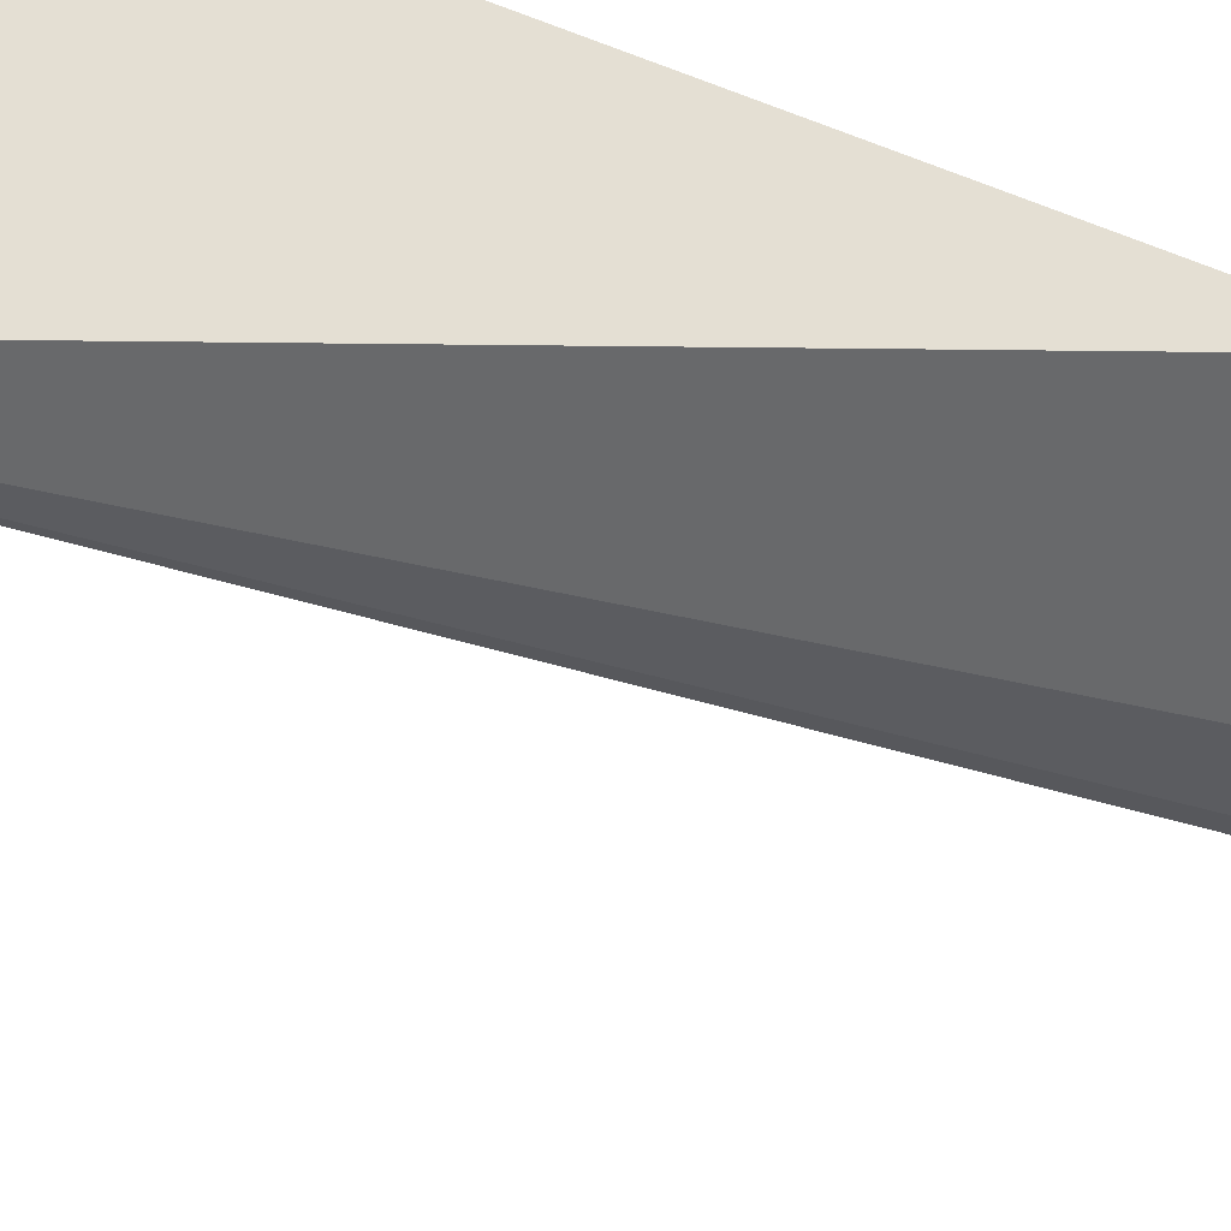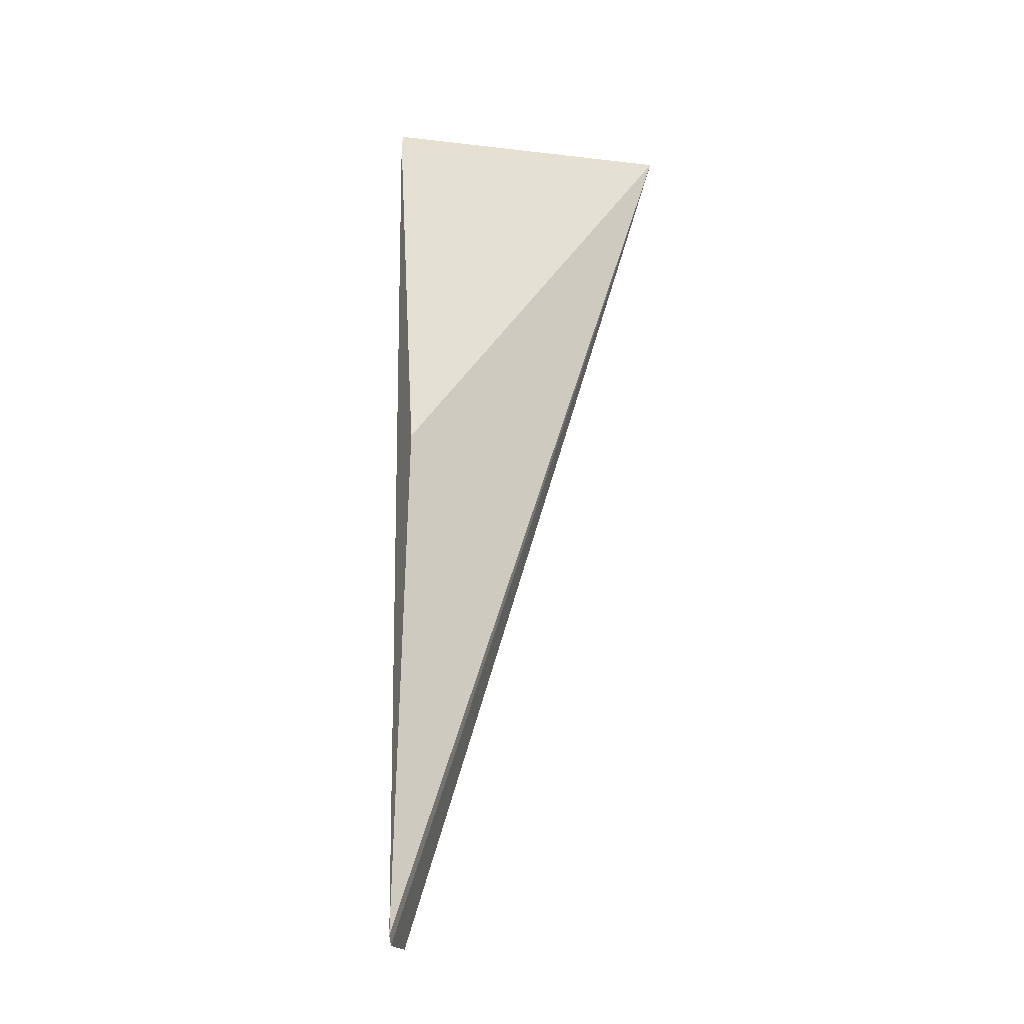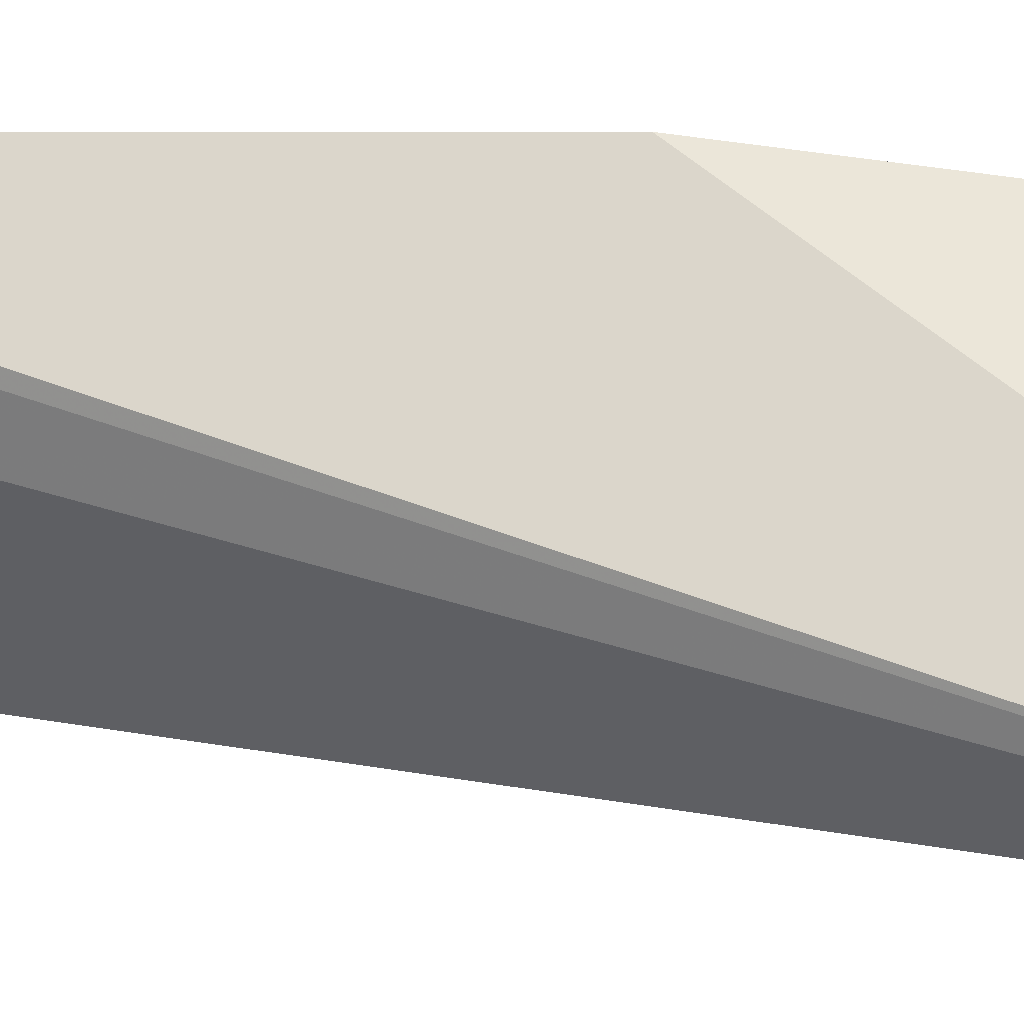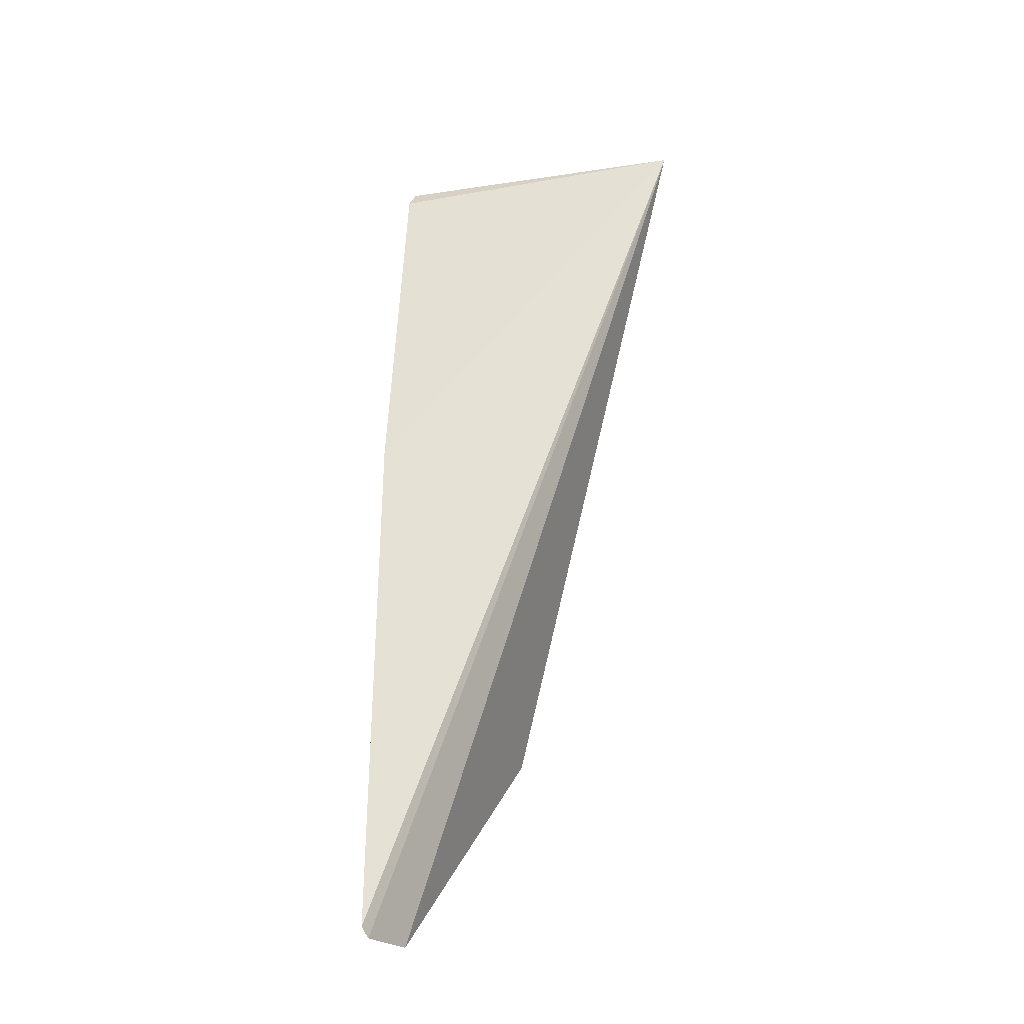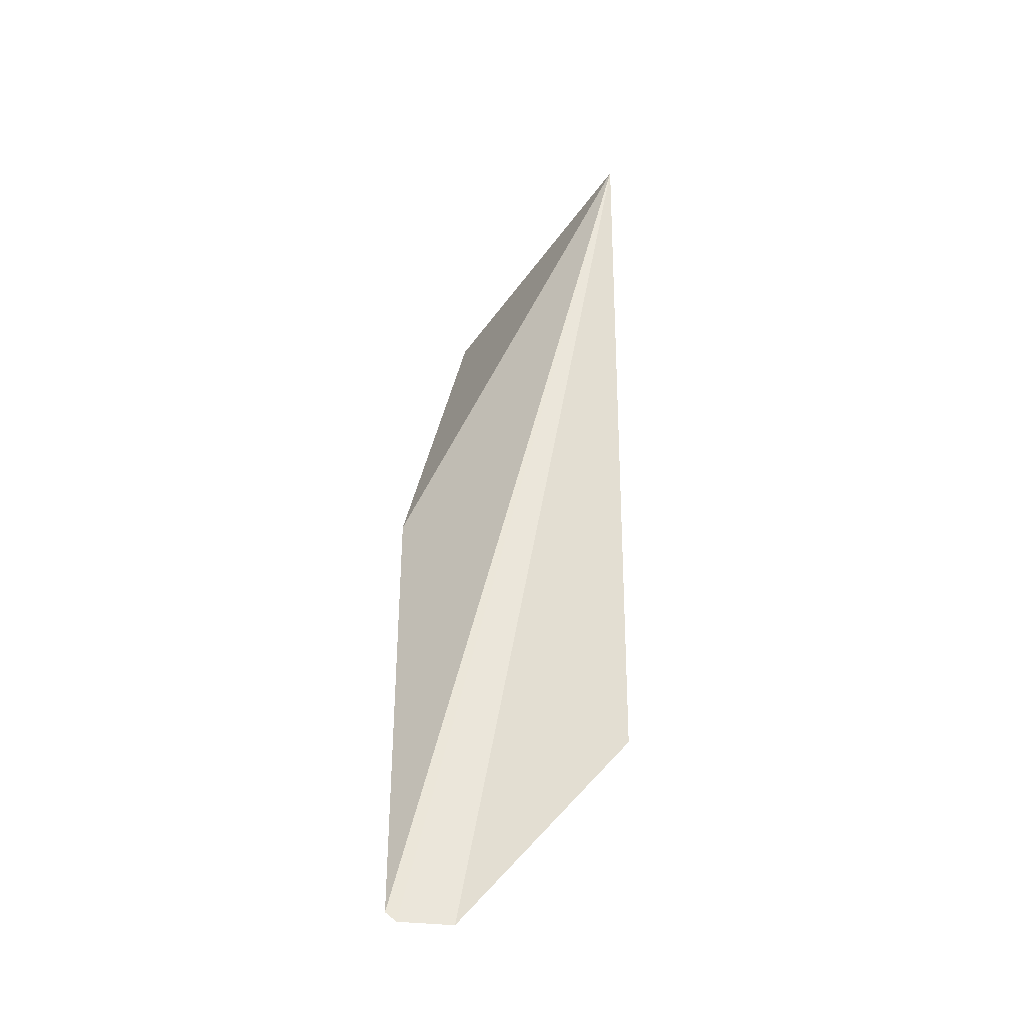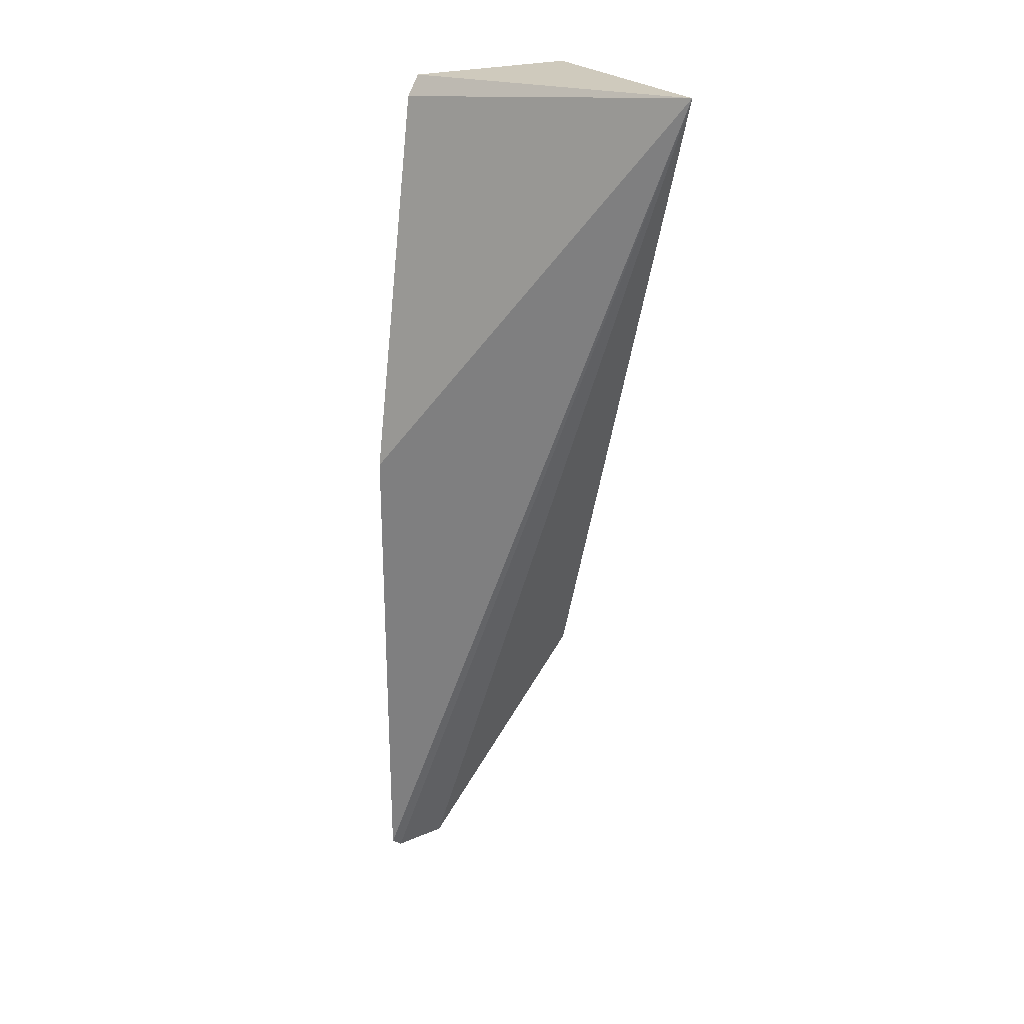
<metadata>
{"format":"obj","ext":"obj","renderer":"f3d","projection":"perspective","resolution":1024,"background":"white","views":[{"elev":-32.5,"azim":-118.9,"up":"+Z"},{"elev":-18.2,"azim":110.4,"up":"+Y"},{"elev":-71.8,"azim":89.9,"up":"+Z"},{"elev":-26.3,"azim":137.3,"up":"+Y"},{"elev":-47.5,"azim":-176.9,"up":"+Y"},{"elev":26.1,"azim":156.8,"up":"+Y"}]}
</metadata>
<code>
v -0.1467 -0.1443 -0.03084
v -0.1439 -0.1419 -0.03157
v -0.1618 0.1002 -0.0225
v -0.2067 0.0993 -0.01814
v -0.2104 0.1031 -0.08759
v -0.161 -0.1442 -0.02833
v -0.1425 -0.006789 -0.03569
v -0.2068 -0.08398 -0.02417
v -0.1585 0.09487 -0.02358
f 1 2 3
f 5 2 1
f 5 4 3
f 6 1 3
f 6 3 4
f 6 5 1
f 7 2 5
f 8 6 4
f 8 4 5
f 8 5 6
f 9 7 5
f 9 5 3
f 9 3 2
f 9 2 7

</code>
